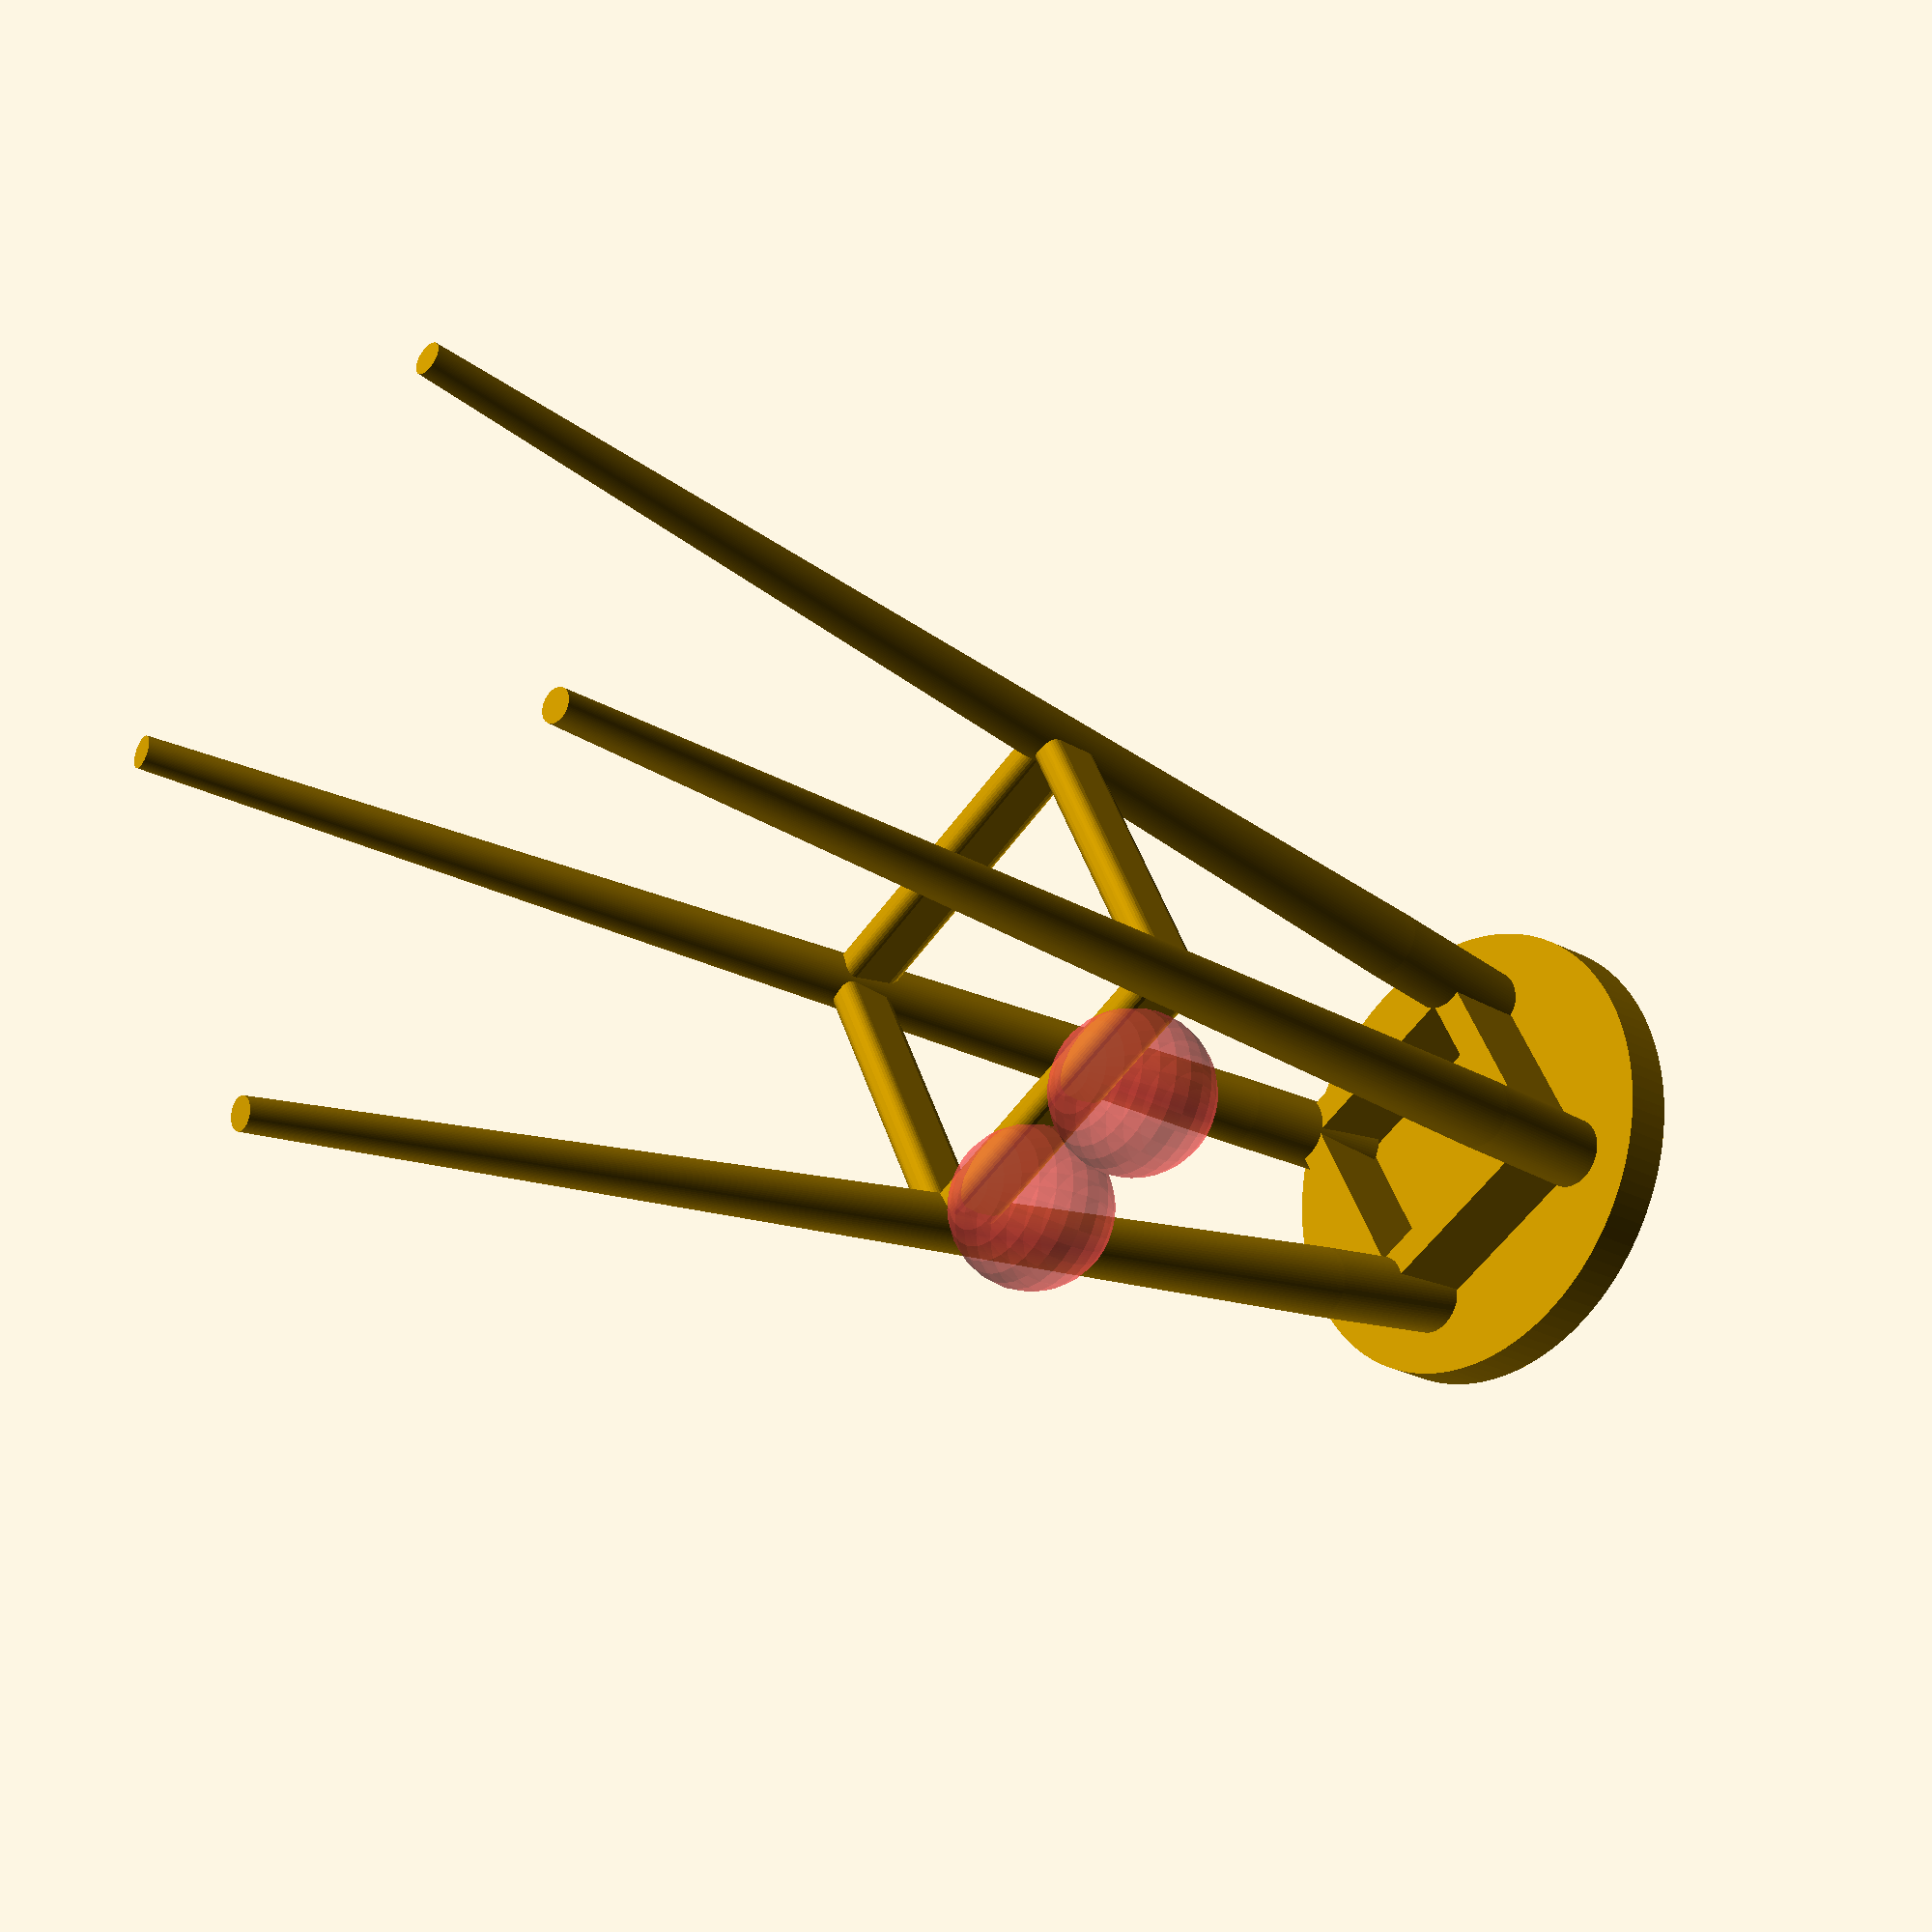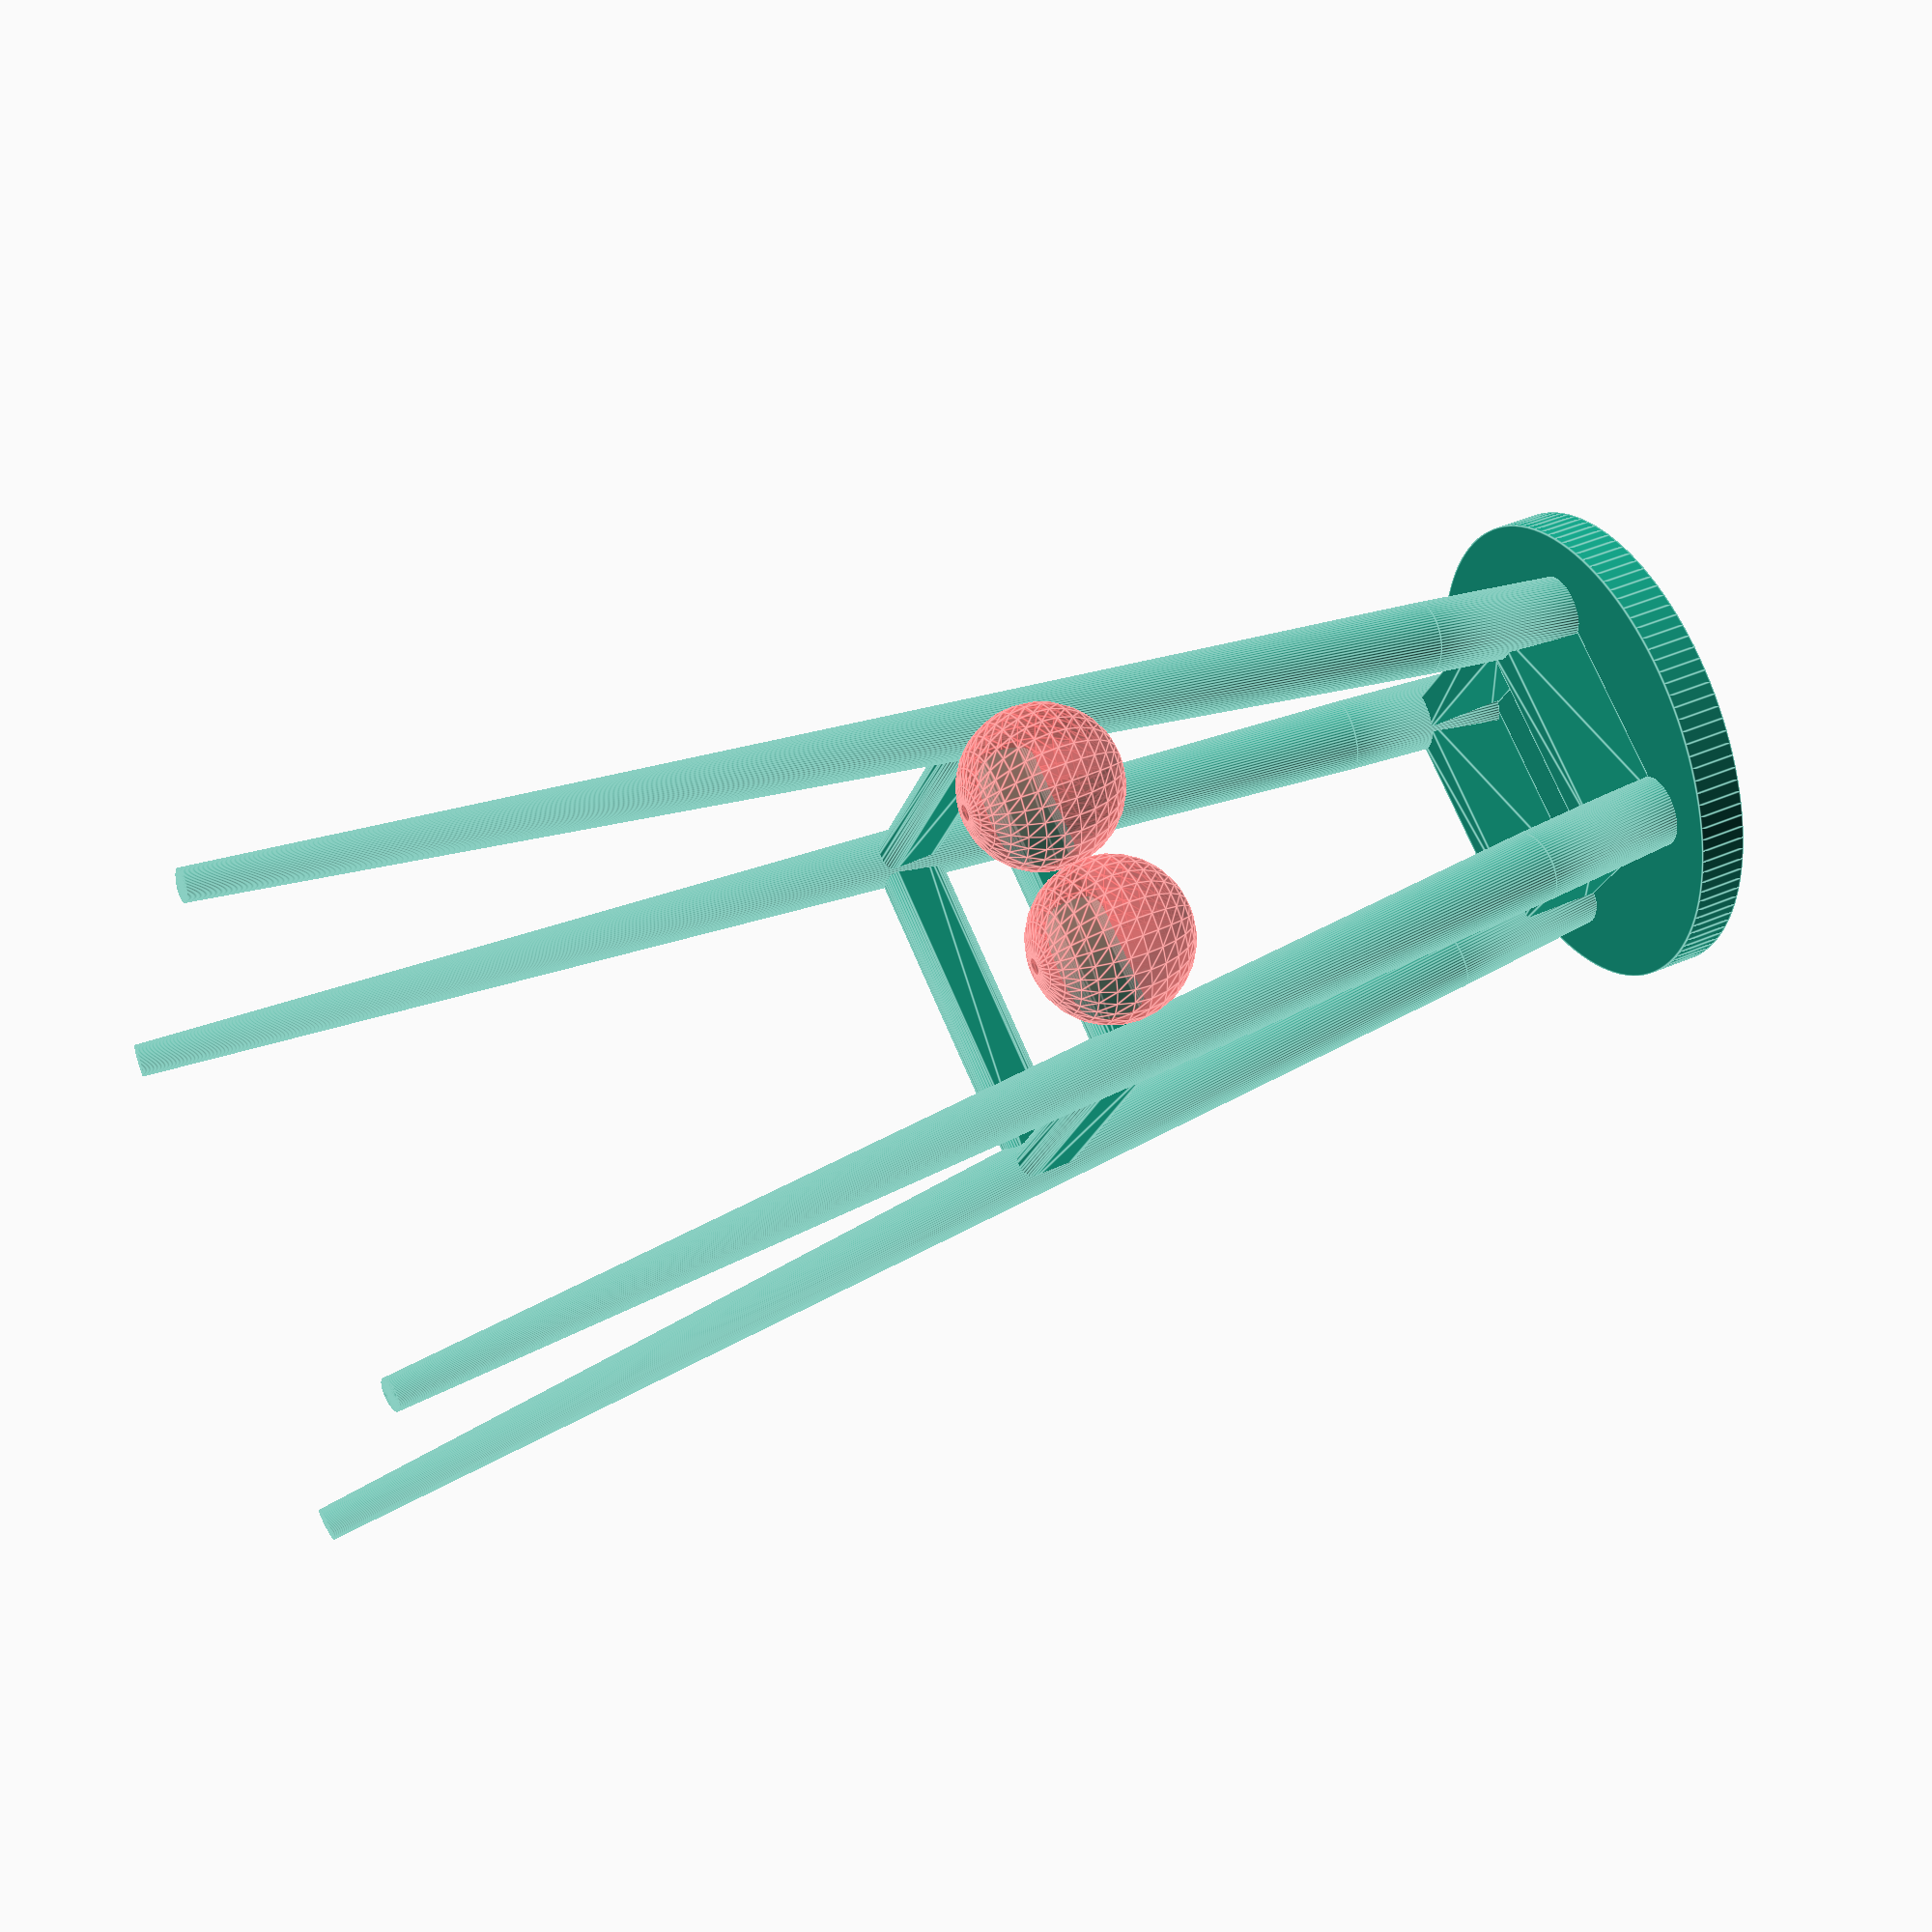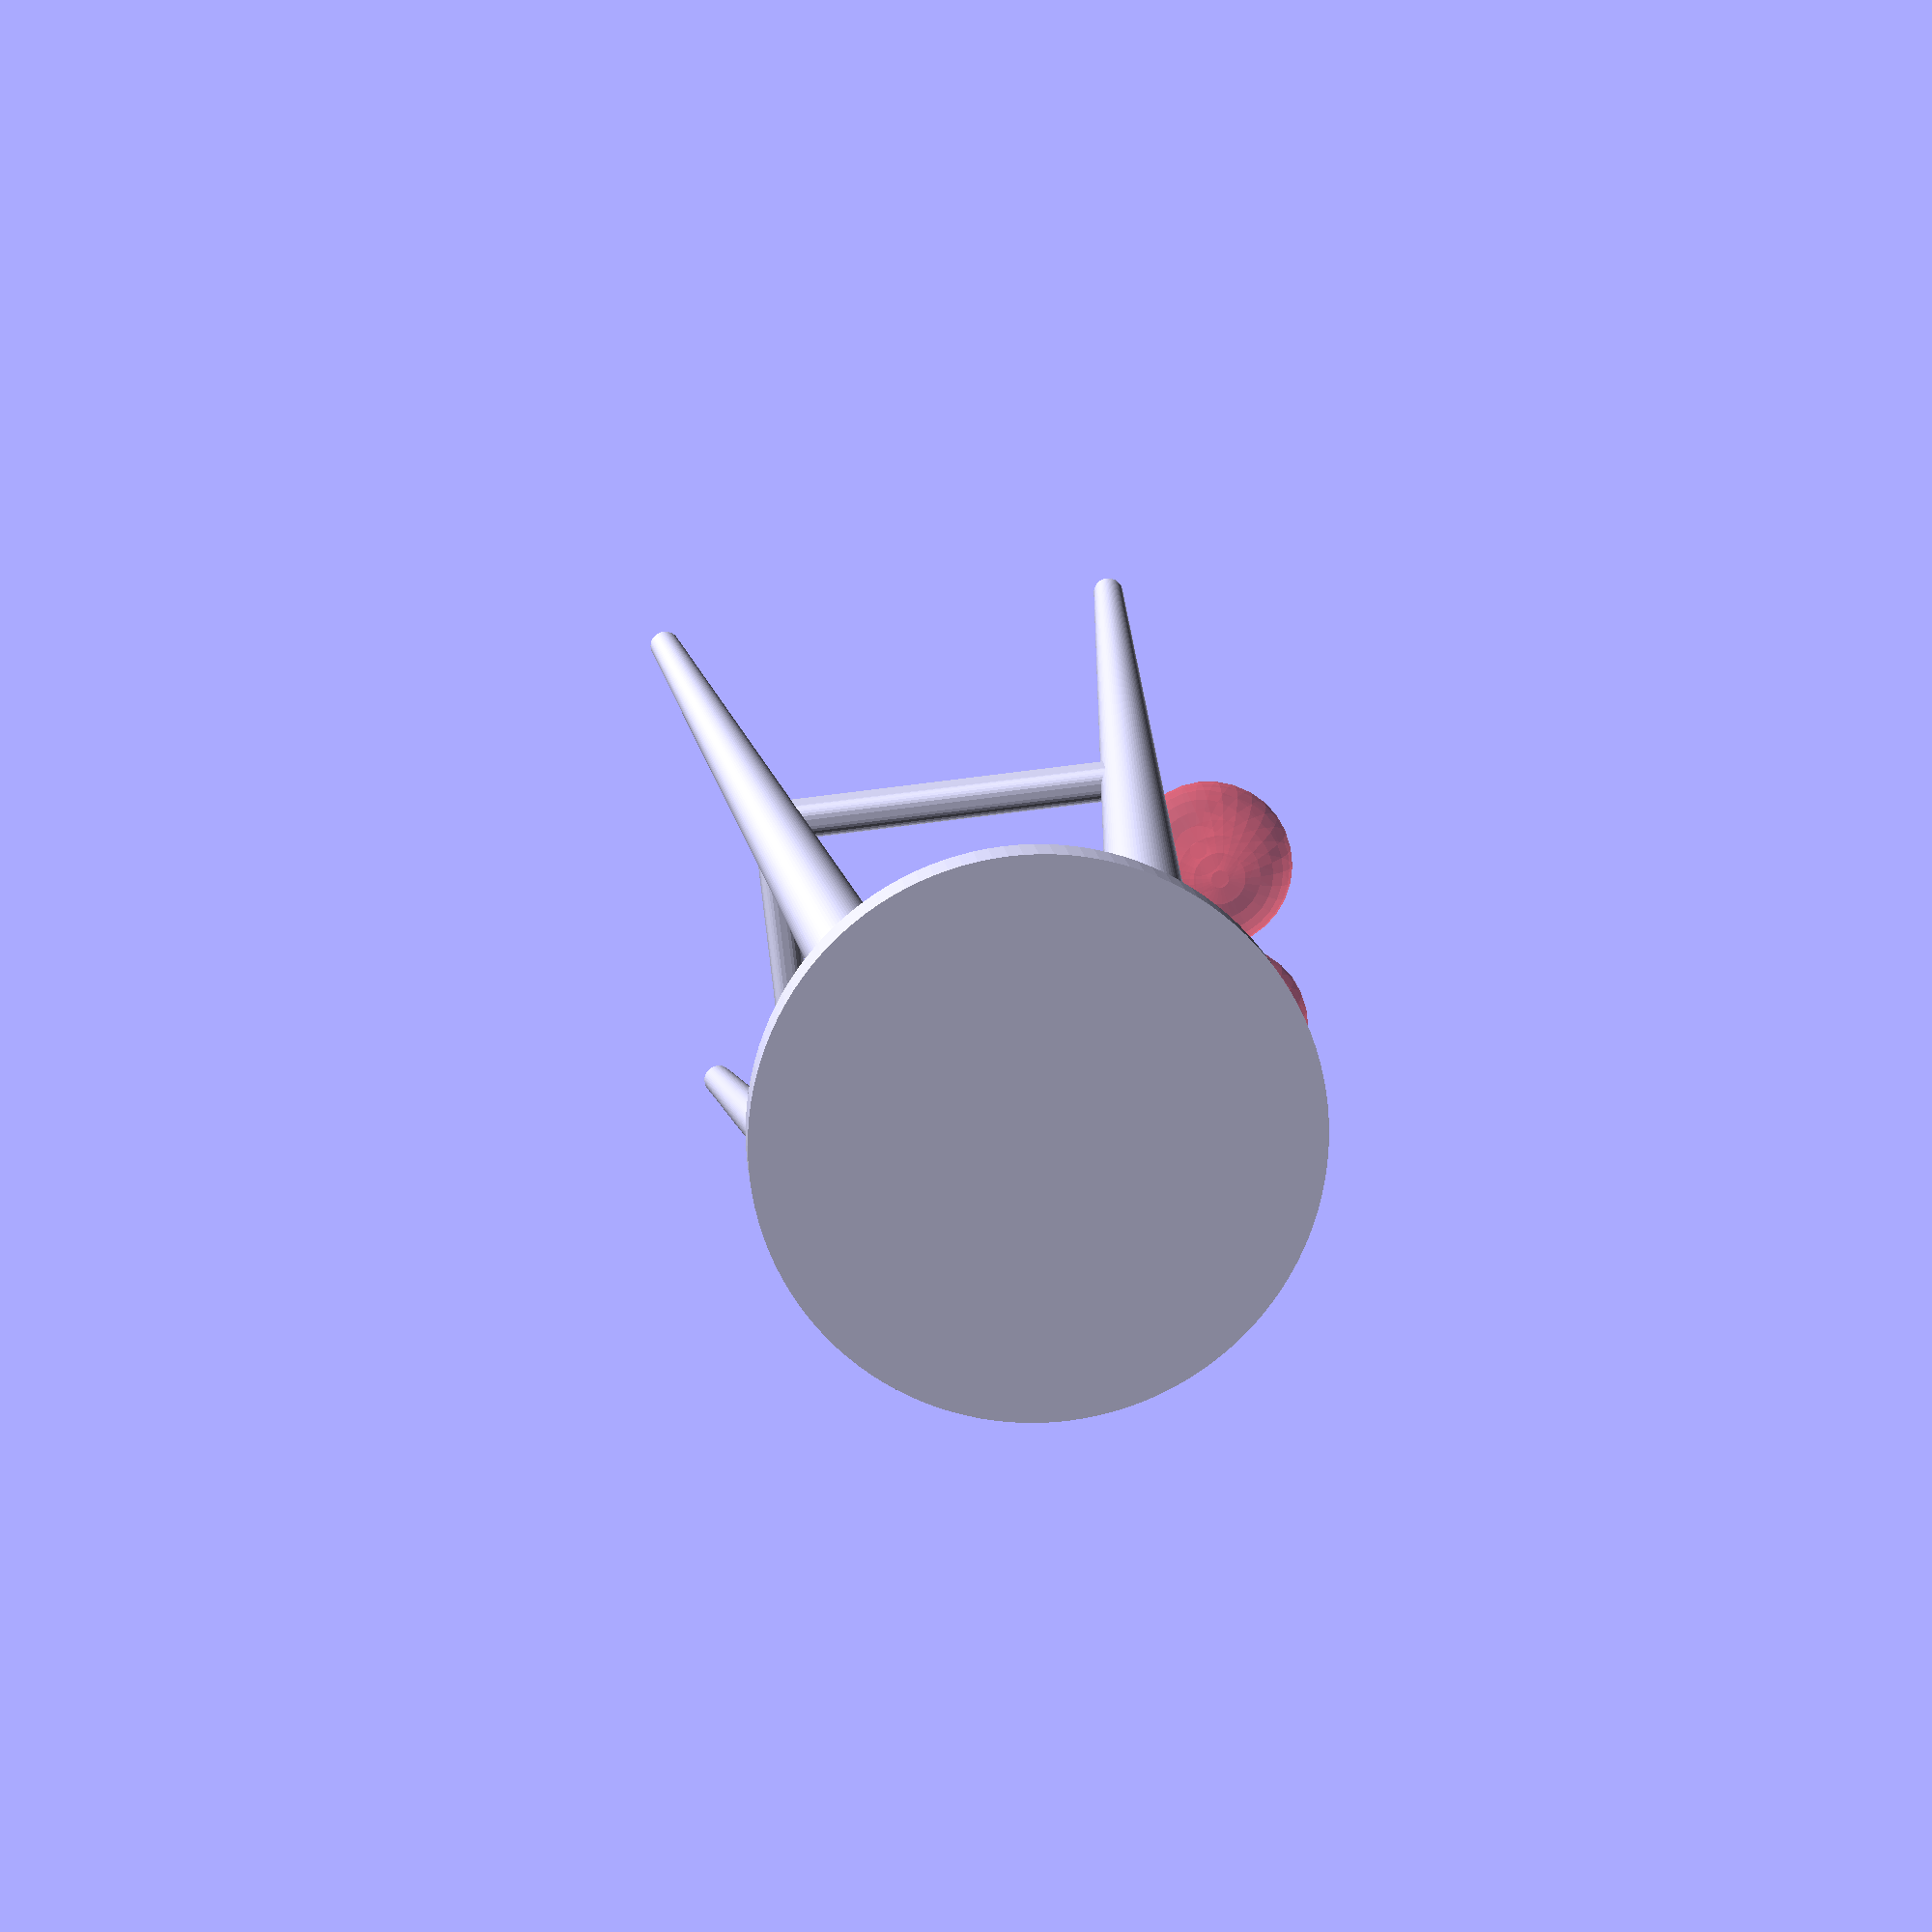
<openscad>
/* All measurements in mm and degree angles */
nlegs = 4;

leg_r1 = 45 / 2;
leg_r2 = 20 / 2;

leg_h = 900;
leg_h_cone = 800;


leg_top_r = 200 / 2;
leg_bottom_r = 440 / 2;

leg_tilt = atan((leg_bottom_r - leg_top_r) / leg_h);

base_h = 30;
base_w = 300;
base_r = base_w / 2;

bar_h = 400;

module hbar(len, h=40, w=20) {
	r = 8;

	linear_extrude(len)
		offset(r, $fn=30)
			square([w-2*r, h-2*r], center=true);

	//cube([w, h, 20], center = true);
}

module leg() {

	/* Compute space between legs on top */
	angle_leg = 360 / nlegs;
	r = leg_top_r;
	d = (sin(angle_leg / 2) * r) * 2;

	angle_ext = (180 - angle_leg) / 2;

	rotate([0,0,180 + angle_ext])
		translate([0,-10,0])
			linear_extrude(50)
				square([d, 20]);

	frac = bar_h / leg_h;
	rt = (1-frac) * leg_top_r + frac * leg_bottom_r;
	dt = (sin(angle_leg / 2) * rt) * 2;
	
	away = sin(leg_tilt) * bar_h;

	translate([away,0,0])
		rotate([0,0,180 + angle_ext])
			translate([0,-10,bar_h])
				rotate([90,0,0])
					hbar(len=dt);
				//linear_extrude(30)
				//	offset(r=10)
				//		square([dt, 20]);

	/* Build the circular leg */

	rotate([0,leg_tilt,0])
		rotate_extrude($fn = 80)
			polygon( points=[[0,0],
					[leg_r1, 0],
					[leg_r1, leg_h - leg_h_cone],
					[leg_r2, leg_h],
					[0, leg_h]] );
}

module legs() {
	mirror([0,0,1])
		for (angle = [ 0 : 360/nlegs : 360 ])
			rotate([0,0,angle])
				translate([leg_top_r,0,0])
				leg();
}

// Use % for translucid

cylinder(base_h, base_r, base_r, $fn=120);
legs();

//translate([0,0,-900])
//	cylinder(base_h, leg_bottom_r, leg_bottom_r, $fn=120);


#rotate([0,0,360/nlegs / 2]) {
	translate([50,150,-bar_h])
		sphere(d=100);
	translate([-50,150,-bar_h])
		sphere(d=100);
}

</openscad>
<views>
elev=205.6 azim=71.3 roll=310.9 proj=p view=solid
elev=137.1 azim=194.9 roll=297.5 proj=p view=edges
elev=168.7 azim=308.7 roll=184.7 proj=p view=solid
</views>
